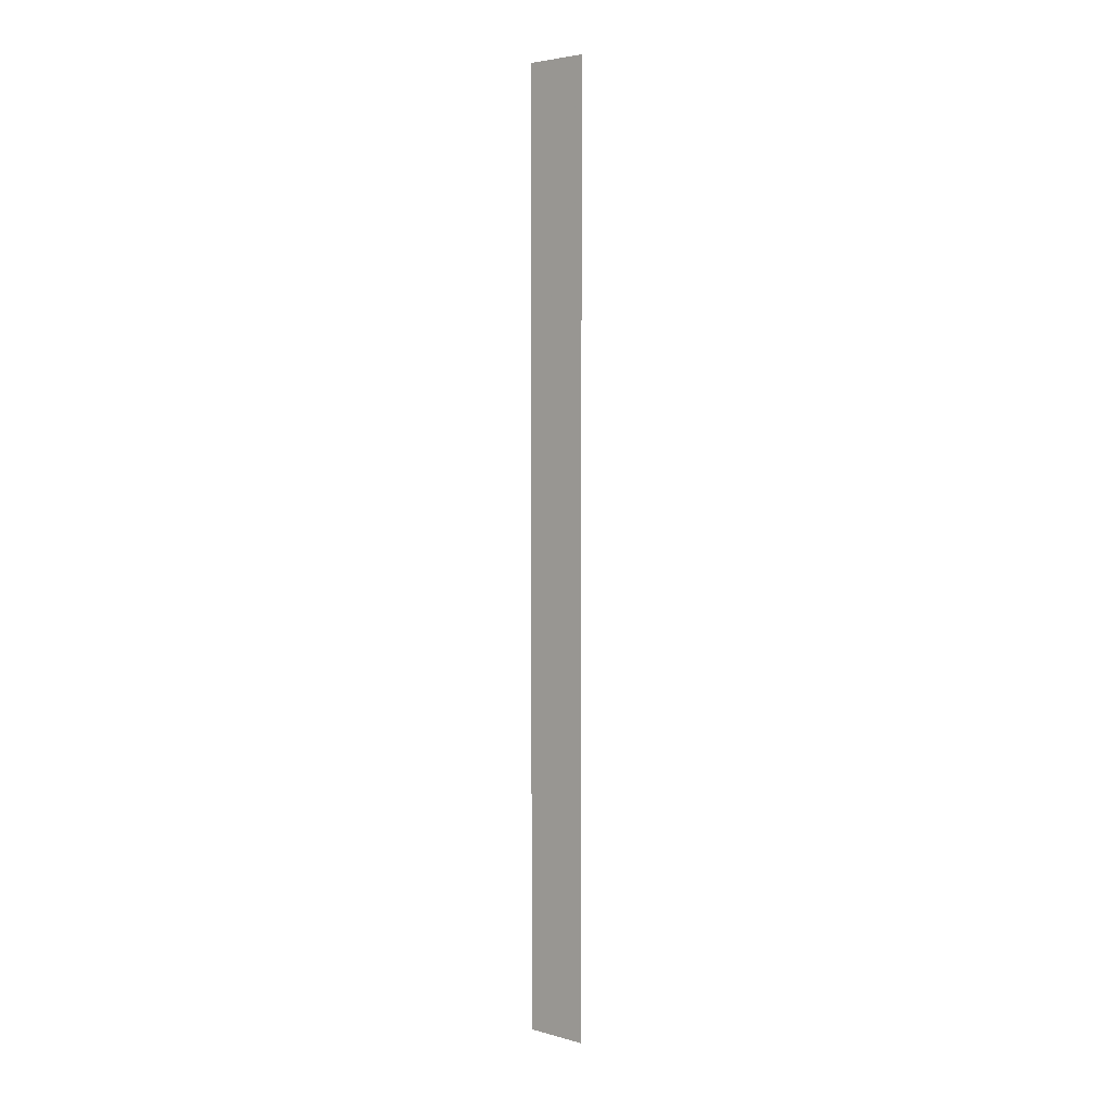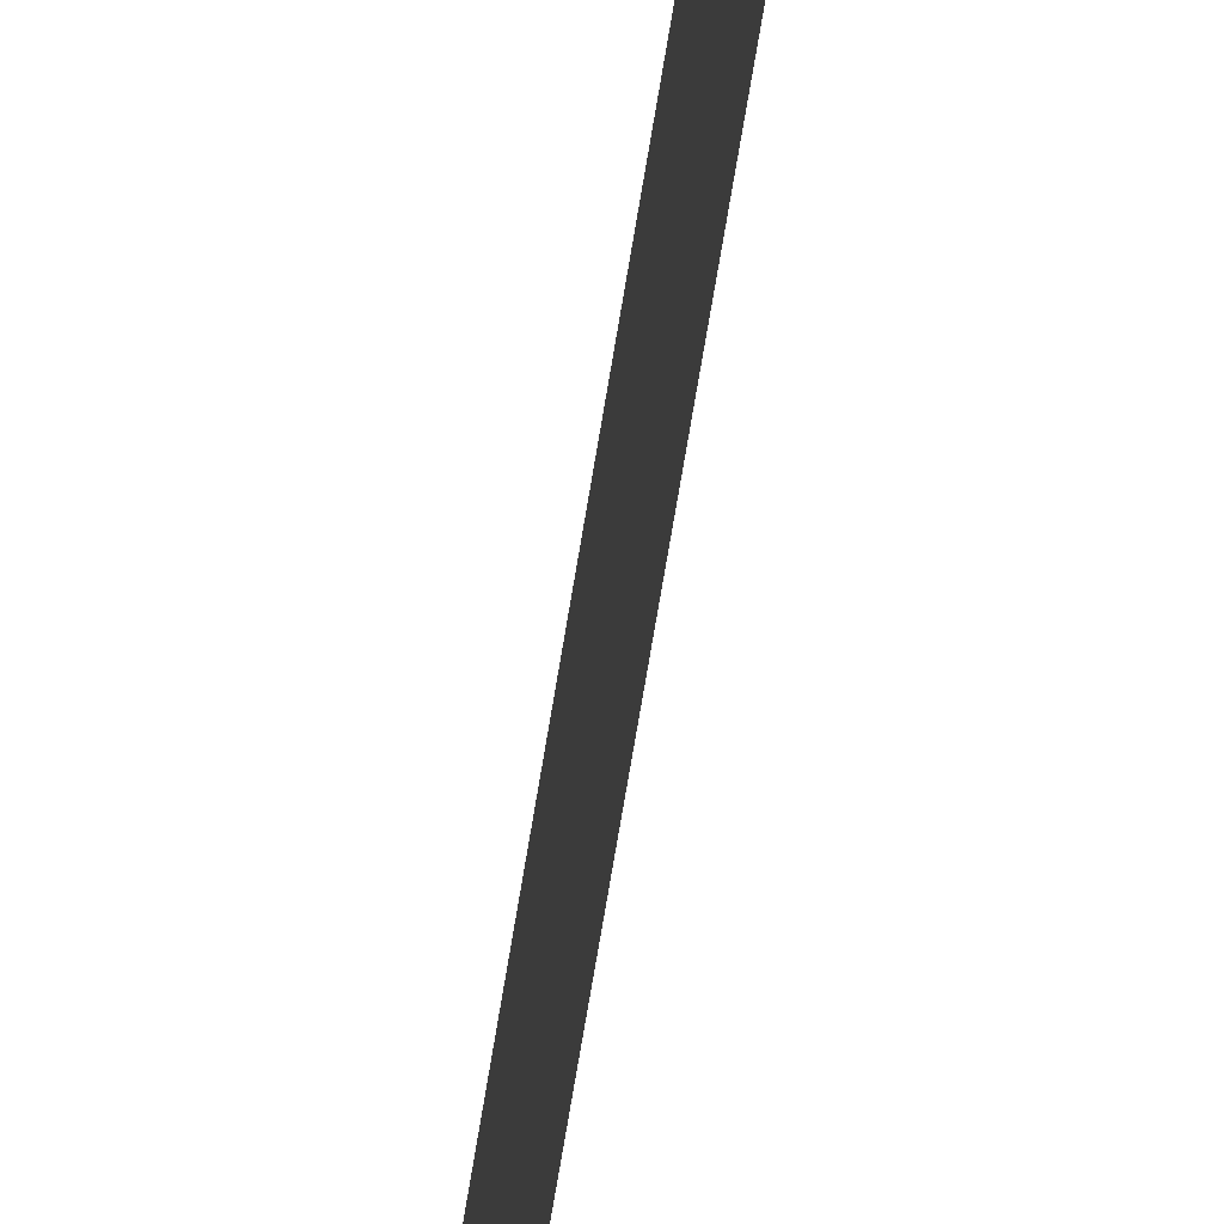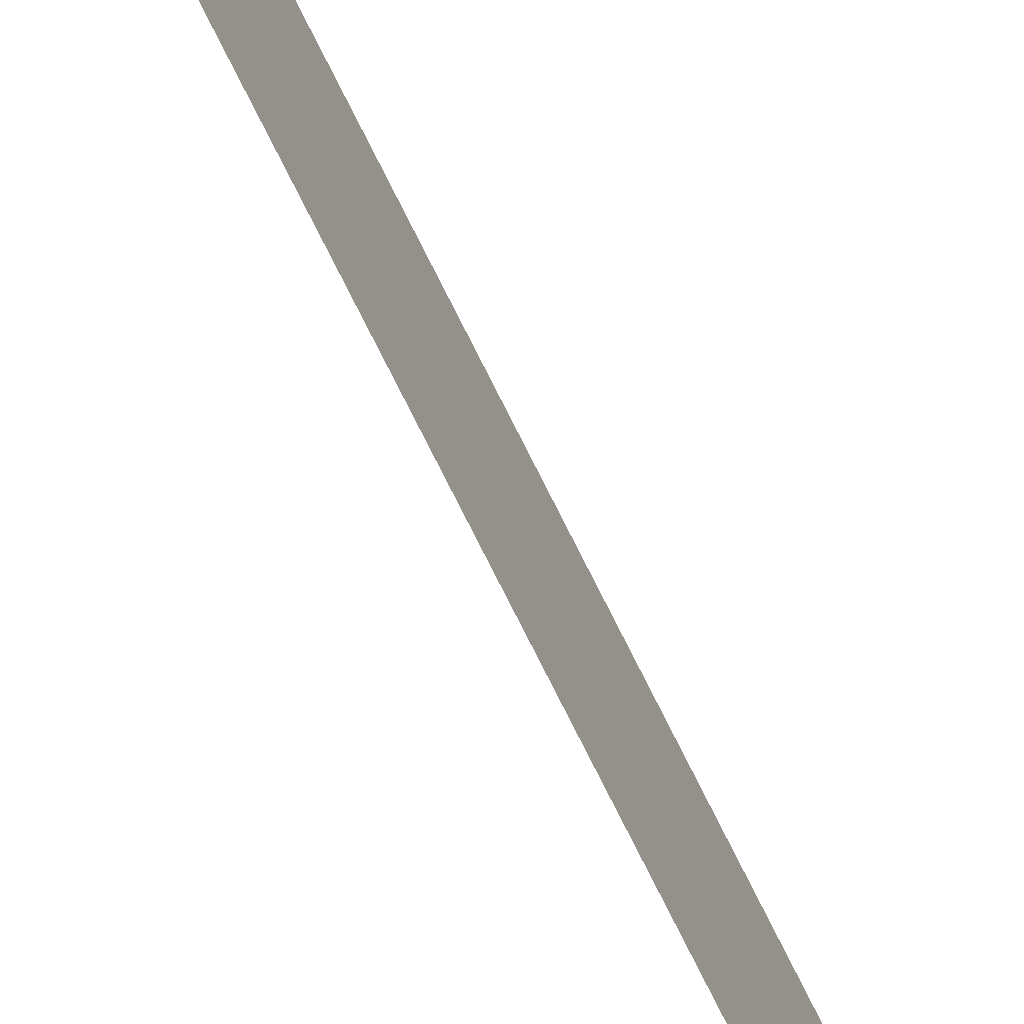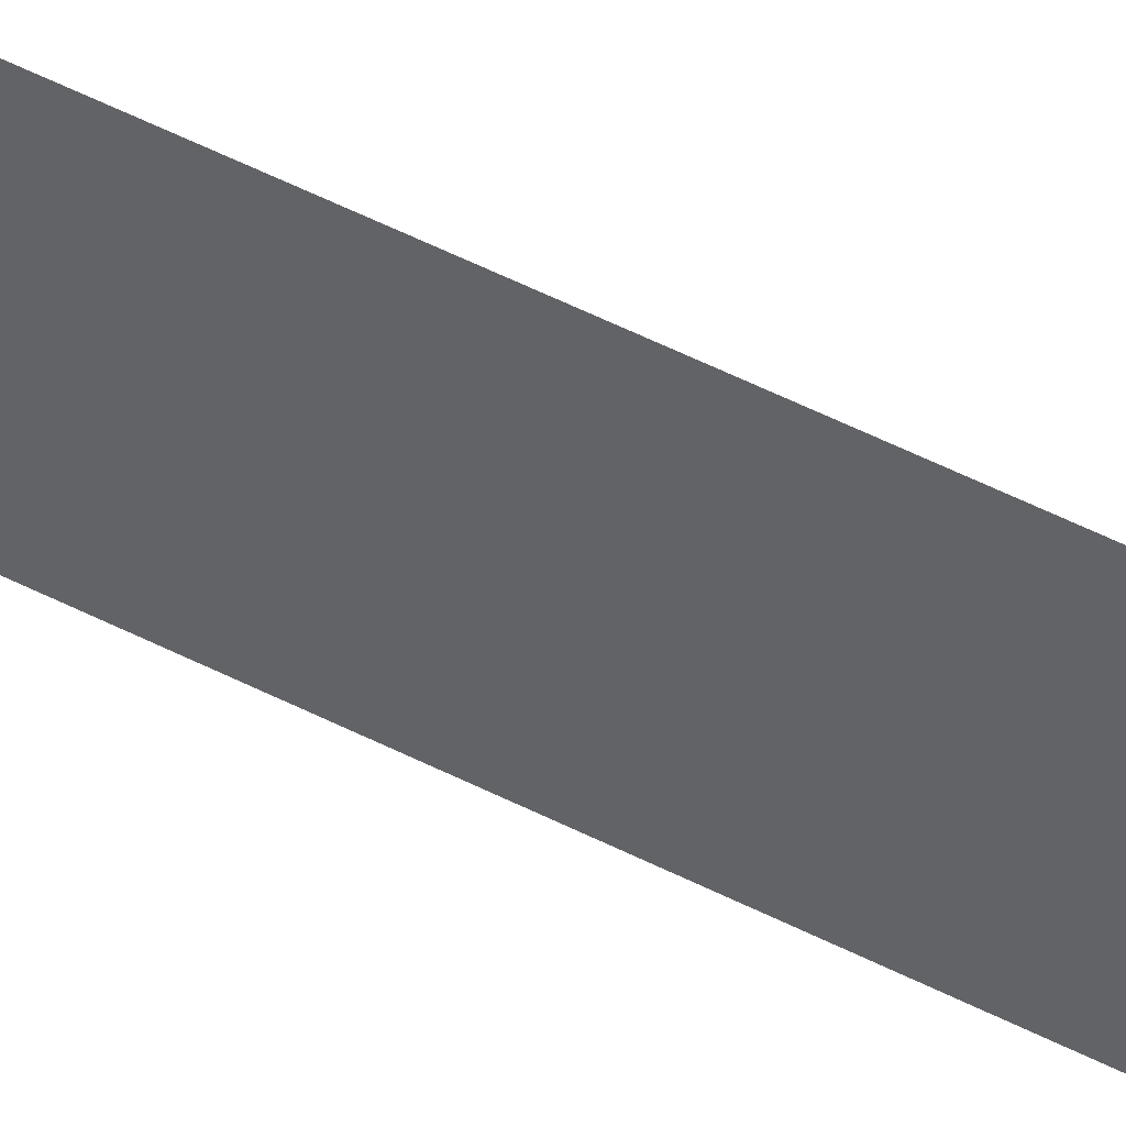
<metadata>
{"format":"obj","ext":"obj","renderer":"f3d","projection":"perspective","resolution":1024,"background":"white","views":[{"elev":3.9,"azim":132.0,"up":"+Z"},{"elev":-51.7,"azim":-7.8,"up":"+Y"},{"elev":-74.3,"azim":26.4,"up":"+Y"},{"elev":46.3,"azim":-58.8,"up":"+Y"}]}
</metadata>
<code>
o 9182
v 2224 1879 22.51
v 2224 1879 21.78
v 2224 1880 21.78
v 2224 1880 21.78
v 2224 1879 21.78
v 2224 1880 21.78
v 2224 1880 22.51
v 2224 1879 22.51
v 2224 1879 22.51
v 2224 1880 22.51
f 1 2 3
f 1 4 5
f 6 7 8
f 6 9 10

</code>
